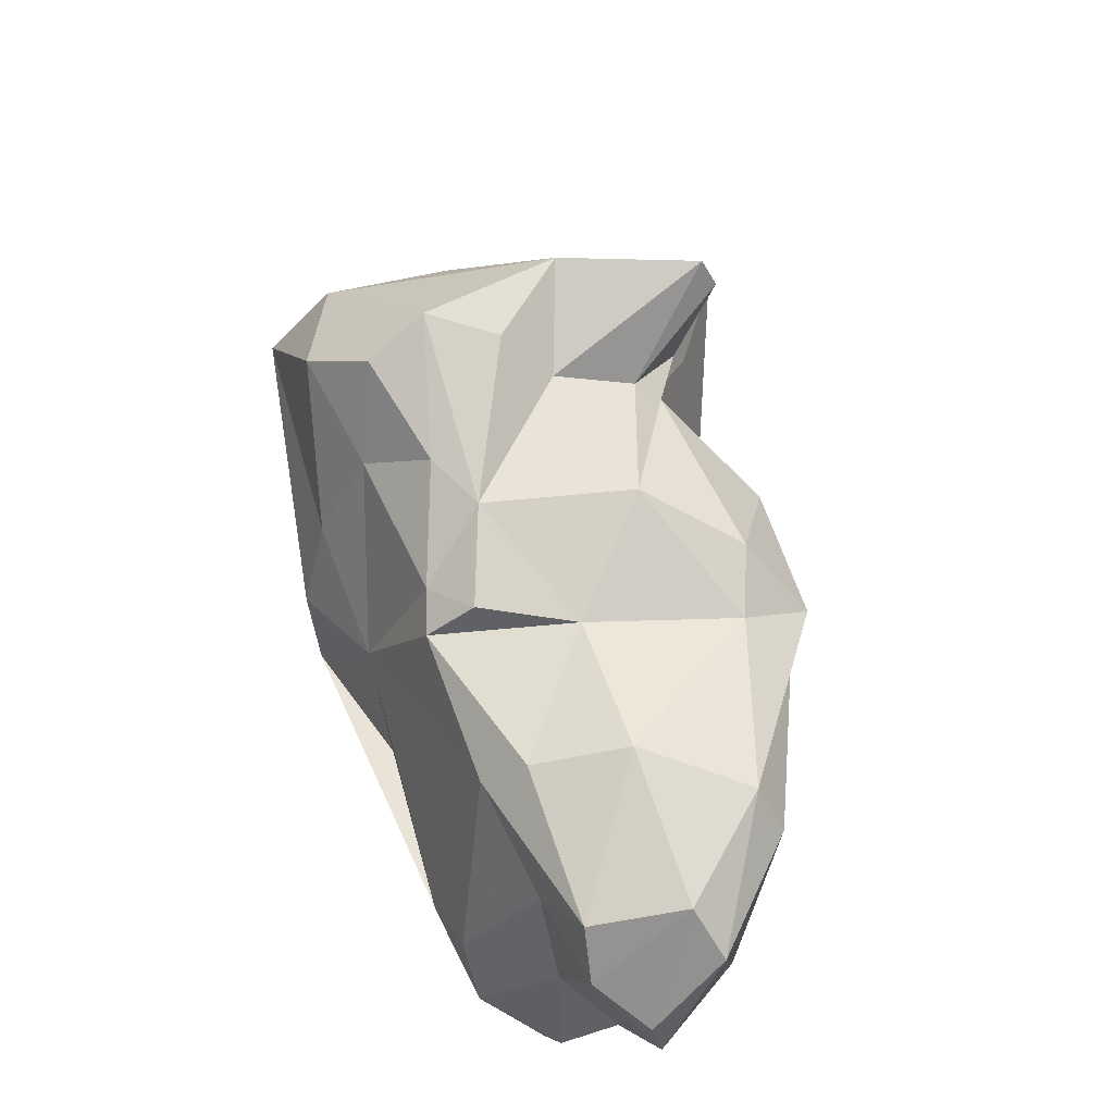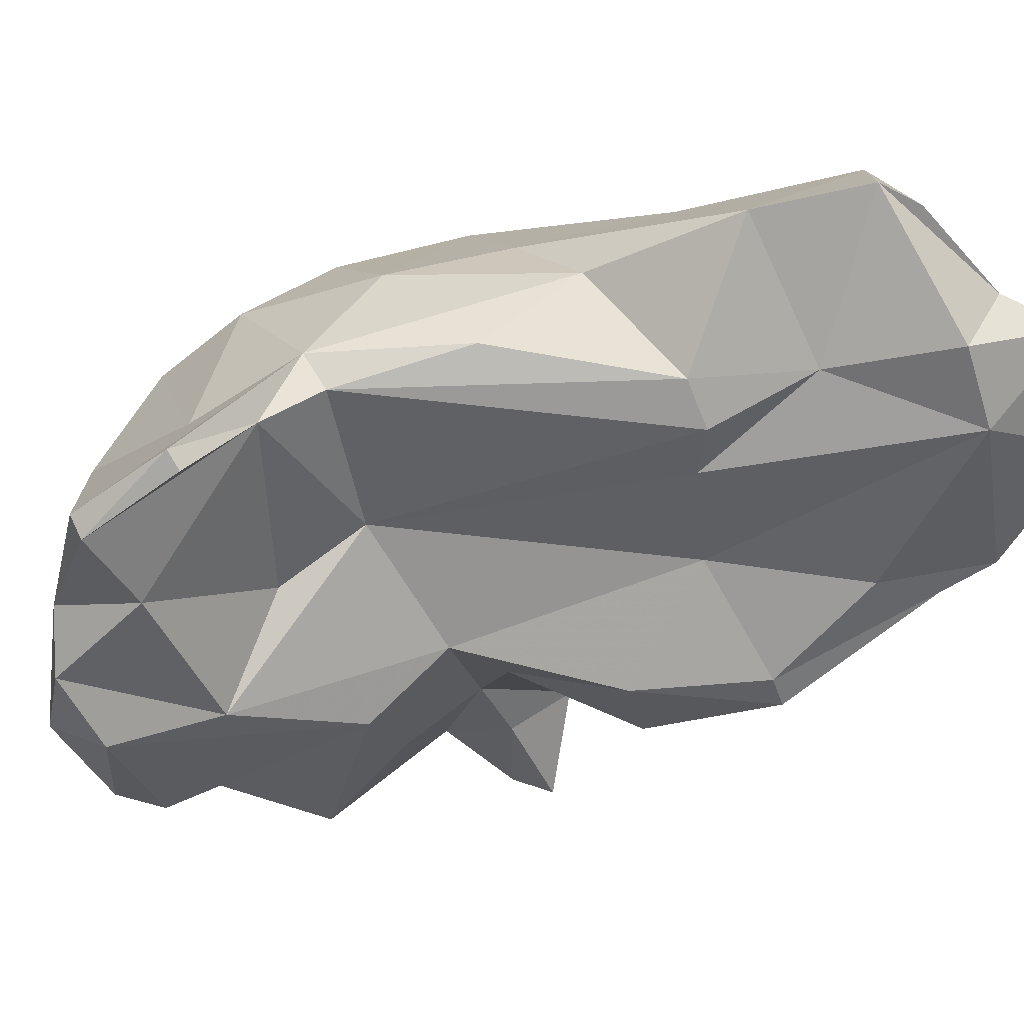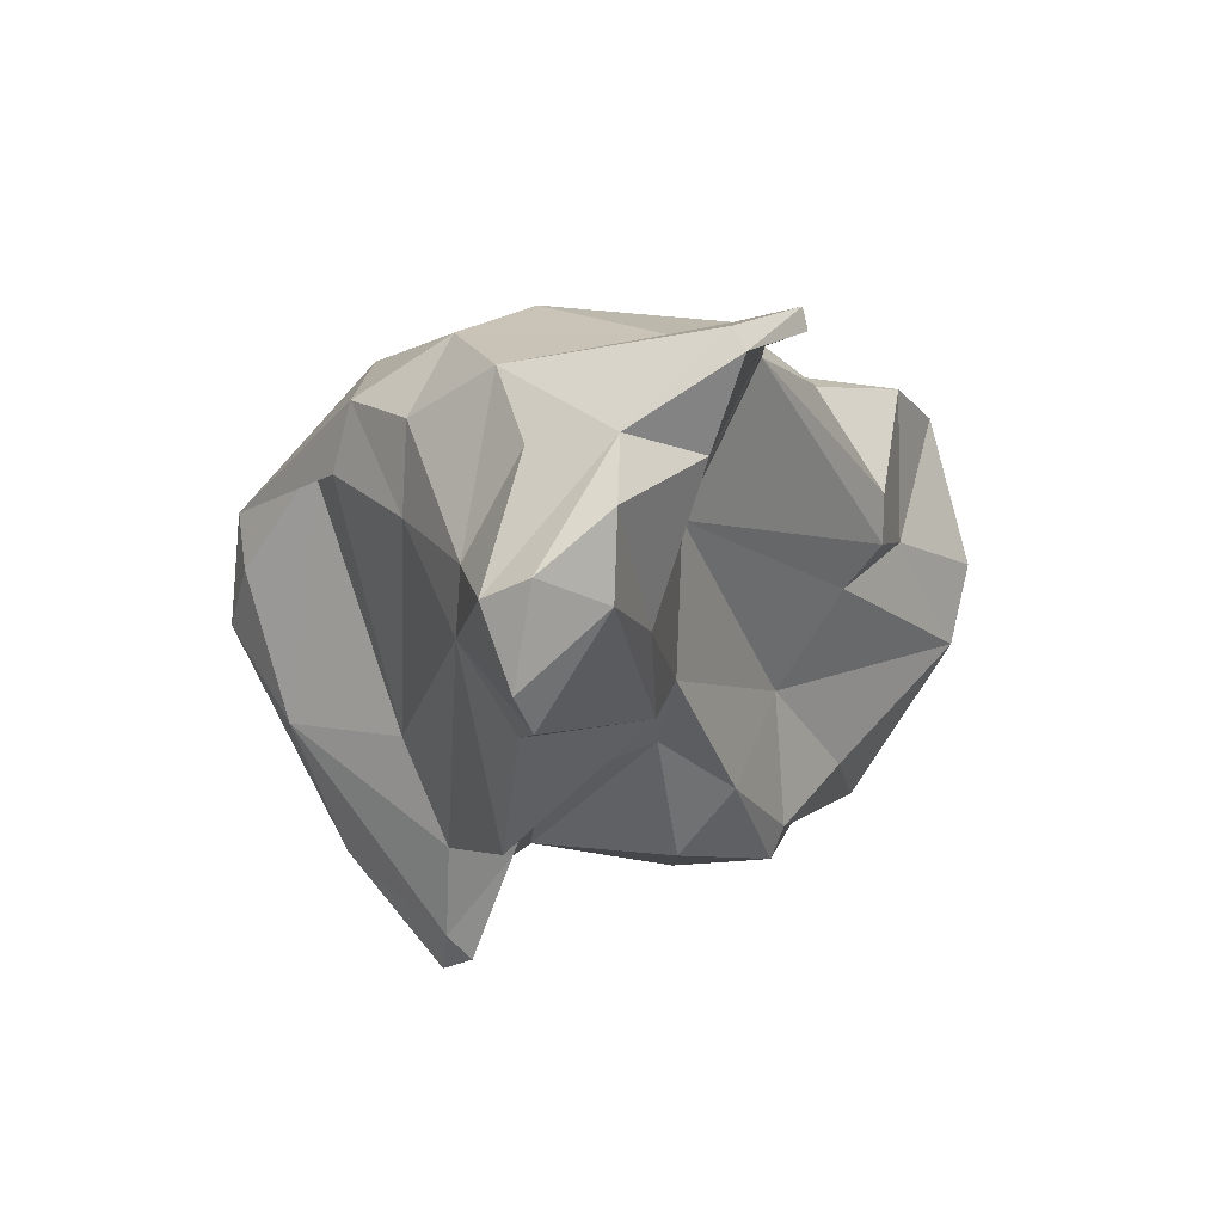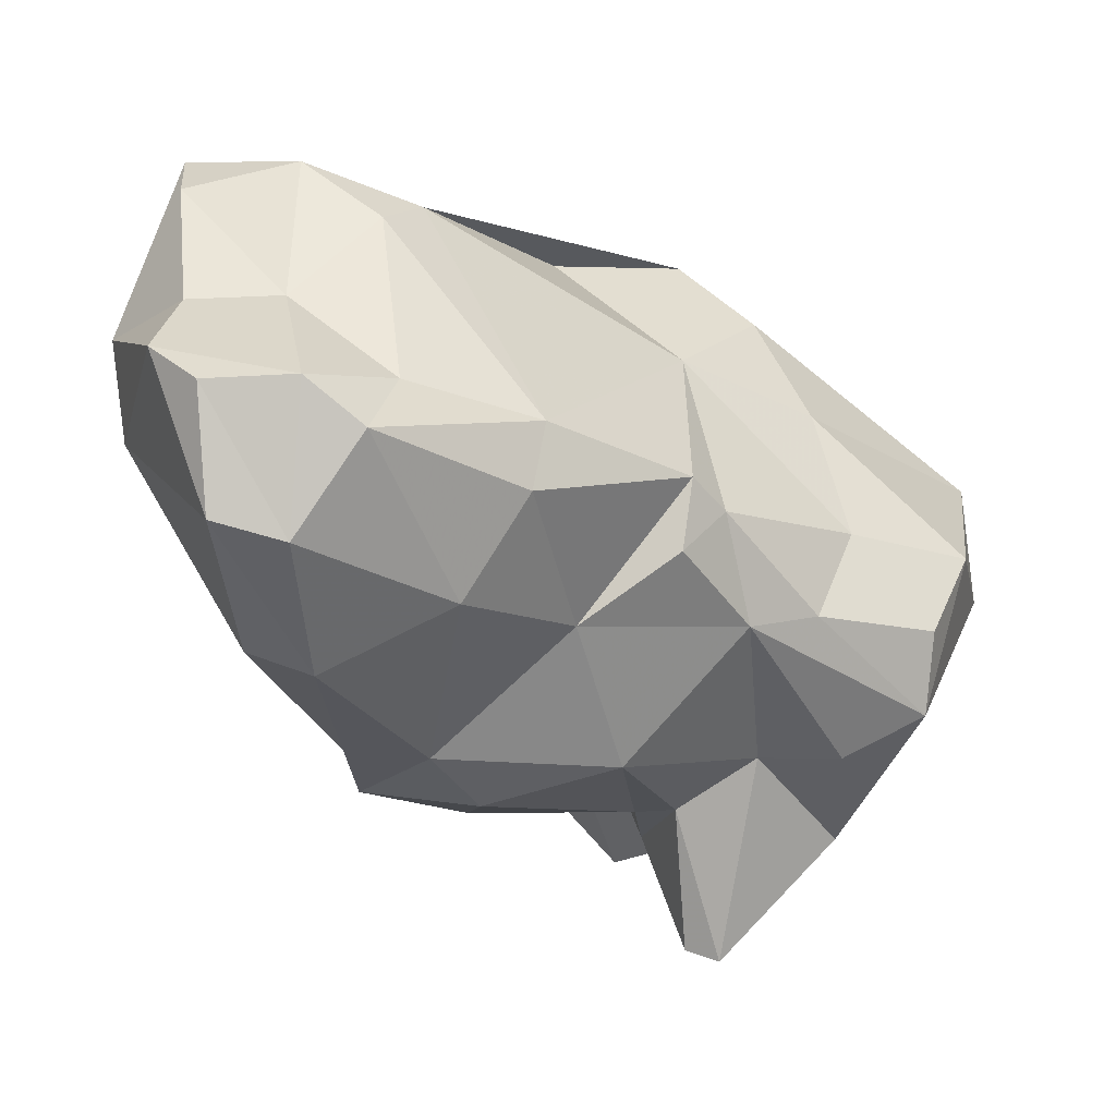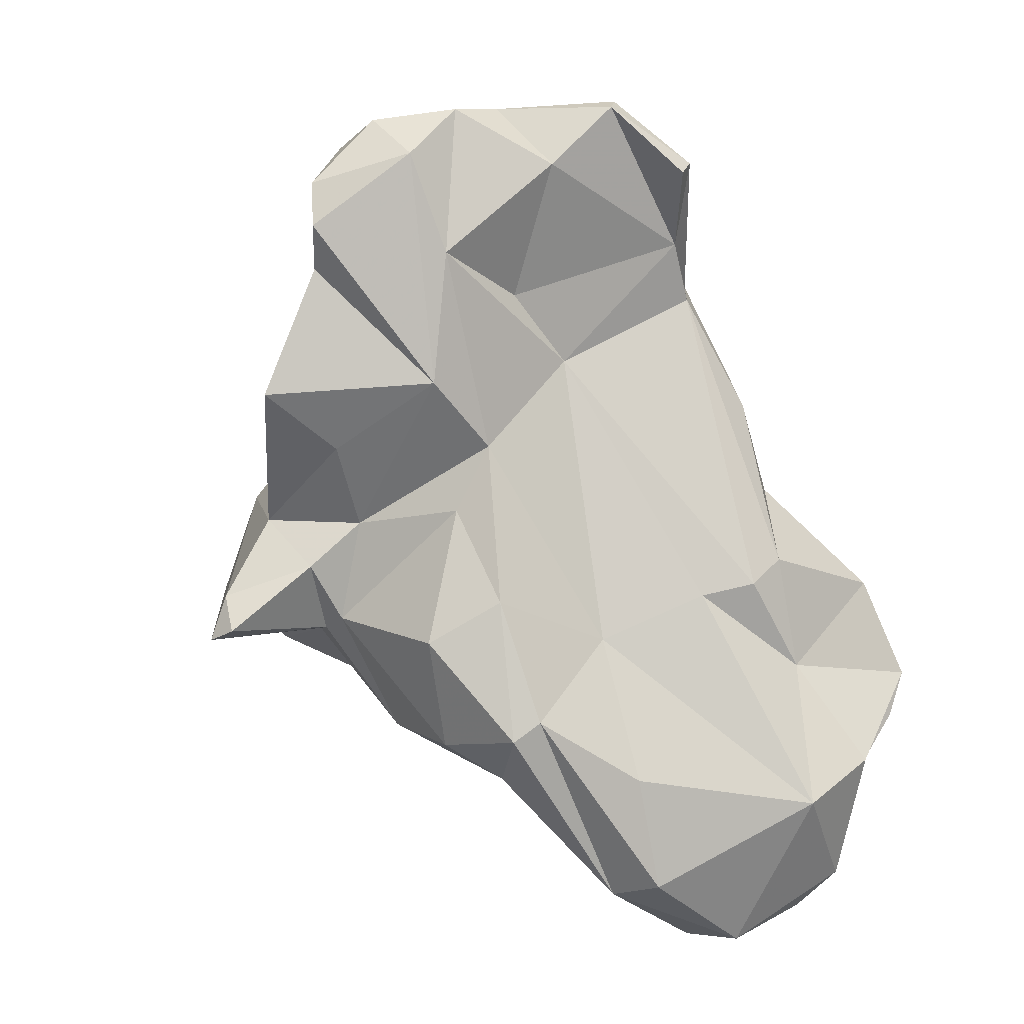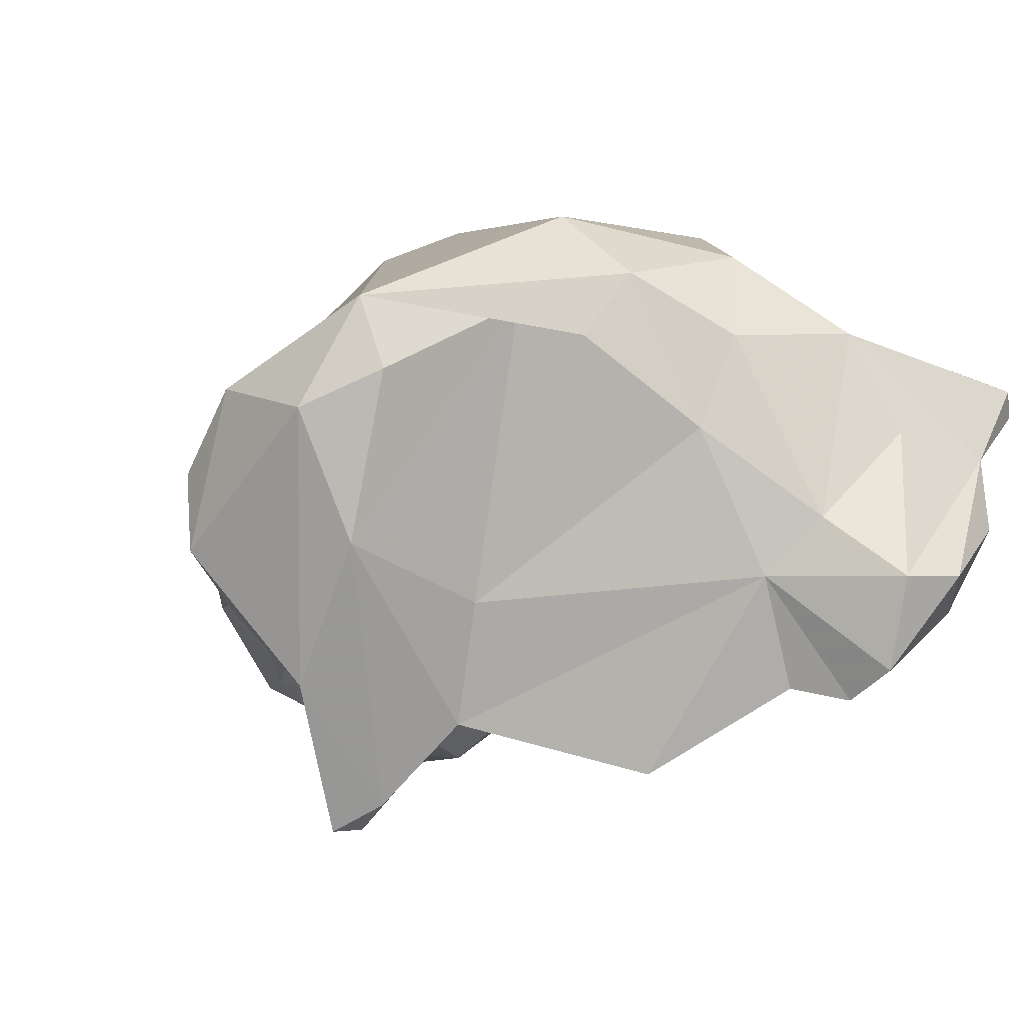
<metadata>
{"format":"obj","ext":"obj","renderer":"f3d","projection":"perspective","resolution":1024,"background":"white","views":[{"elev":-74.6,"azim":-44.3,"up":"+Z"},{"elev":13.3,"azim":63.2,"up":"+Y"},{"elev":67.4,"azim":5.4,"up":"+Z"},{"elev":5.5,"azim":175.8,"up":"+Y"},{"elev":12.5,"azim":45.5,"up":"+Z"},{"elev":-23.2,"azim":-63.6,"up":"+Y"}]}
</metadata>
<code>
v 129.5 288.4 87.24
v 128.7 287.1 84.12
v 131.8 282.8 84.69
v 129.9 289.2 80.22
v 131.8 283.8 77.68
v 128.7 291.2 86.59
v 133.5 290.1 93.46
v 131.5 286.8 77.56
v 134.3 295.9 92.2
v 132.3 291.4 91.32
v 134.5 290.3 78.14
v 134 292.6 95.2
v 136.8 281.7 87.28
v 134.5 278.7 81.1
v 136.1 287.7 75.54
v 136.8 287.1 96.63
v 136.7 290.5 98.19
v 139.1 275.1 82.16
v 134.8 282.2 77.9
v 135.5 294.4 80.92
v 139 277.9 85.43
v 137.7 282.1 78.97
v 137.4 297.8 82.74
v 139.6 283.9 100.3
v 139.5 281.9 97.94
v 138.9 274.3 80.11
v 140.1 274.6 80.71
v 143 282.5 75.02
v 141.6 287.6 102.8
v 139.6 291.5 74.13
v 141.7 275.7 92.11
v 142.2 278.4 97.73
v 140.6 280 79.99
v 143 278.9 89.32
v 141.5 278.4 83.46
v 142.9 277.8 99.84
v 142.1 278.4 101.7
v 138 294.6 97.71
v 141.2 290.3 72.49
v 142.5 281.8 104.4
v 142.4 280.7 85.38
v 139.5 298.8 90.55
v 145 287.4 104.8
v 140.6 281.4 103.1
v 146.2 294.2 99.6
v 140.8 292.8 73.32
v 138.6 287.4 74.58
v 147 281.5 92.61
v 140.5 296.5 78.85
v 140 299.8 84.71
v 145.2 284.6 104.9
v 140.1 291.4 101.5
v 145.4 281.6 103.1
v 147 282.8 86.38
v 146.6 292.7 68.6
v 146 299.4 91.37
v 148.5 291.8 105.2
v 142 279.8 80.74
v 146.6 282.6 98.54
v 148.2 288 102.4
v 144.9 299.9 81.48
v 140.8 297.4 95.31
v 148 281.1 75.44
v 148.2 279.9 80.69
v 149.2 290.9 105
v 146.3 287.4 96.11
v 147.6 284.4 89.33
v 149.8 283.1 73.71
v 149.9 294.8 98.25
v 147 300.2 86.06
v 144.8 287.7 72.64
v 148.9 289 68.19
v 148.6 297 95.86
v 151.3 301.5 72.89
v 147.3 289.8 92.77
v 155.8 294.2 82.4
v 149.8 295.8 95.45
v 146.1 294.9 69.97
v 151.3 293.6 101.9
v 150.4 282.4 82.61
v 151.1 294.4 102.3
v 149.9 301.9 74.99
v 151.8 287.9 80.03
v 152 294.9 64.96
v 152.7 282.8 77.2
v 152.1 297.5 90.25
v 152.2 281.5 76.43
v 156.2 302.5 81.02
v 154.3 292.2 81.9
v 154.4 291.4 64.79
v 151.7 299.8 85.59
v 153.7 286.7 67.95
v 155 287 73.95
v 150.9 296.3 68.27
v 154.5 299 70.4
v 155.7 296.2 83.25
v 156 287.5 68.74
v 154.1 303.4 74.45
v 159.9 294 72.33
v 156.9 296.3 78.11
v 154 296.6 65.31
v 157 292.1 65.08
v 157.2 296.4 65.68
v 158.1 302.5 74.49
v 158.9 297.4 67.62
v 160.4 297.4 73.83
v 158 303.5 76.49
v 157.9 298.8 70.58
g foo
f 51 43 40
f 40 43 44
f 53 51 40
f 37 53 40
f 37 40 44
f 53 37 36
f 36 37 25
f 37 44 25
f 65 57 43
f 60 65 43
f 51 60 43
f 43 57 52
f 59 60 51
f 43 52 29
f 59 51 53
f 43 29 44
f 24 29 52
f 29 24 44
f 48 59 53
f 24 52 17
f 36 48 53
f 17 16 24
f 25 44 24
f 16 25 24
f 32 36 25
f 48 36 32
f 48 32 31
f 31 32 25
f 81 57 65
f 81 65 79
f 57 81 73
f 69 79 65
f 57 73 52
f 73 45 52
f 65 60 69
f 69 60 66
f 60 59 66
f 52 45 38
f 38 17 52
f 17 38 12
f 16 17 12
f 12 7 16
f 48 31 34
f 7 13 16
f 25 16 13
f 21 25 13
f 21 31 25
f 21 34 31
f 81 79 69
f 69 73 81
f 77 73 69
f 73 62 45
f 75 77 69
f 75 69 66
f 38 45 62
f 59 75 66
f 75 59 67
f 59 48 67
f 38 62 9
f 38 9 12
f 34 41 48
f 41 67 48
f 7 12 6
f 12 9 6
f 7 6 10
f 1 10 6
f 7 10 13
f 35 41 21
f 41 34 21
f 3 10 1
f 13 10 3
f 1 6 2
f 35 21 18
f 27 35 18
f 3 1 2
f 18 21 3
f 21 13 3
f 14 3 2
f 18 3 14
f 27 18 26
f 26 18 14
f 86 73 77
f 62 73 56
f 76 77 75
f 62 56 42
f 83 75 67
f 62 42 9
f 80 67 54
f 54 67 41
f 80 54 64
f 58 64 54
f 6 9 23
f 58 54 41
f 58 41 35
f 33 58 35
f 4 2 6
f 35 27 33
f 19 22 14
f 22 26 14
f 26 22 33
f 26 33 27
f 5 2 4
f 5 14 2
f 5 19 14
f 73 86 91
f 86 96 91
f 77 96 86
f 96 77 76
f 73 91 56
f 56 91 70
f 75 89 76
f 56 50 42
f 50 56 70
f 89 75 83
f 83 67 80
f 83 80 85
f 42 50 9
f 50 23 9
f 87 85 80
f 64 87 80
f 87 64 63
f 20 6 23
f 64 58 63
f 63 58 28
f 4 6 20
f 4 20 11
f 33 28 58
f 8 4 11
f 47 28 22
f 22 28 33
f 5 8 15
f 8 11 15
f 15 47 5
f 47 19 5
f 22 19 47
f 8 5 4
f 88 91 96
f 100 88 96
f 70 91 88
f 96 76 100
f 100 76 89
f 100 89 99
f 70 82 50
f 50 82 61
f 83 99 89
f 93 99 83
f 82 49 61
f 93 83 85
f 93 85 97
f 50 61 49
f 23 50 49
f 87 92 85
f 92 97 85
f 87 68 92
f 68 87 63
f 20 23 49
f 46 30 49
f 63 28 68
f 28 71 68
f 11 20 49
f 11 49 30
f 39 47 30
f 39 71 47
f 15 11 30
f 47 15 30
f 28 47 71
f 107 98 88
f 100 107 88
f 107 100 106
f 70 88 98
f 99 106 100
f 98 82 70
f 99 93 97
f 78 49 82
f 82 74 78
f 72 92 68
f 46 49 78
f 68 71 72
f 46 78 55
f 55 71 46
f 55 72 71
f 39 46 71
f 30 46 39
f 104 98 107
f 107 108 104
f 108 107 106
f 95 98 104
f 105 108 106
f 108 95 104
f 106 99 105
f 74 98 95
f 82 98 74
f 105 99 102
f 74 95 94
f 99 97 102
f 78 74 94
f 78 94 84
f 92 90 102
f 97 92 102
f 55 78 84
f 72 55 84
f 72 84 90
f 92 72 90
f 101 95 108
f 103 101 105
f 101 108 105
f 94 95 101
f 102 103 105
f 90 101 103
f 90 103 102
f 84 94 101
f 84 101 90
g

</code>
